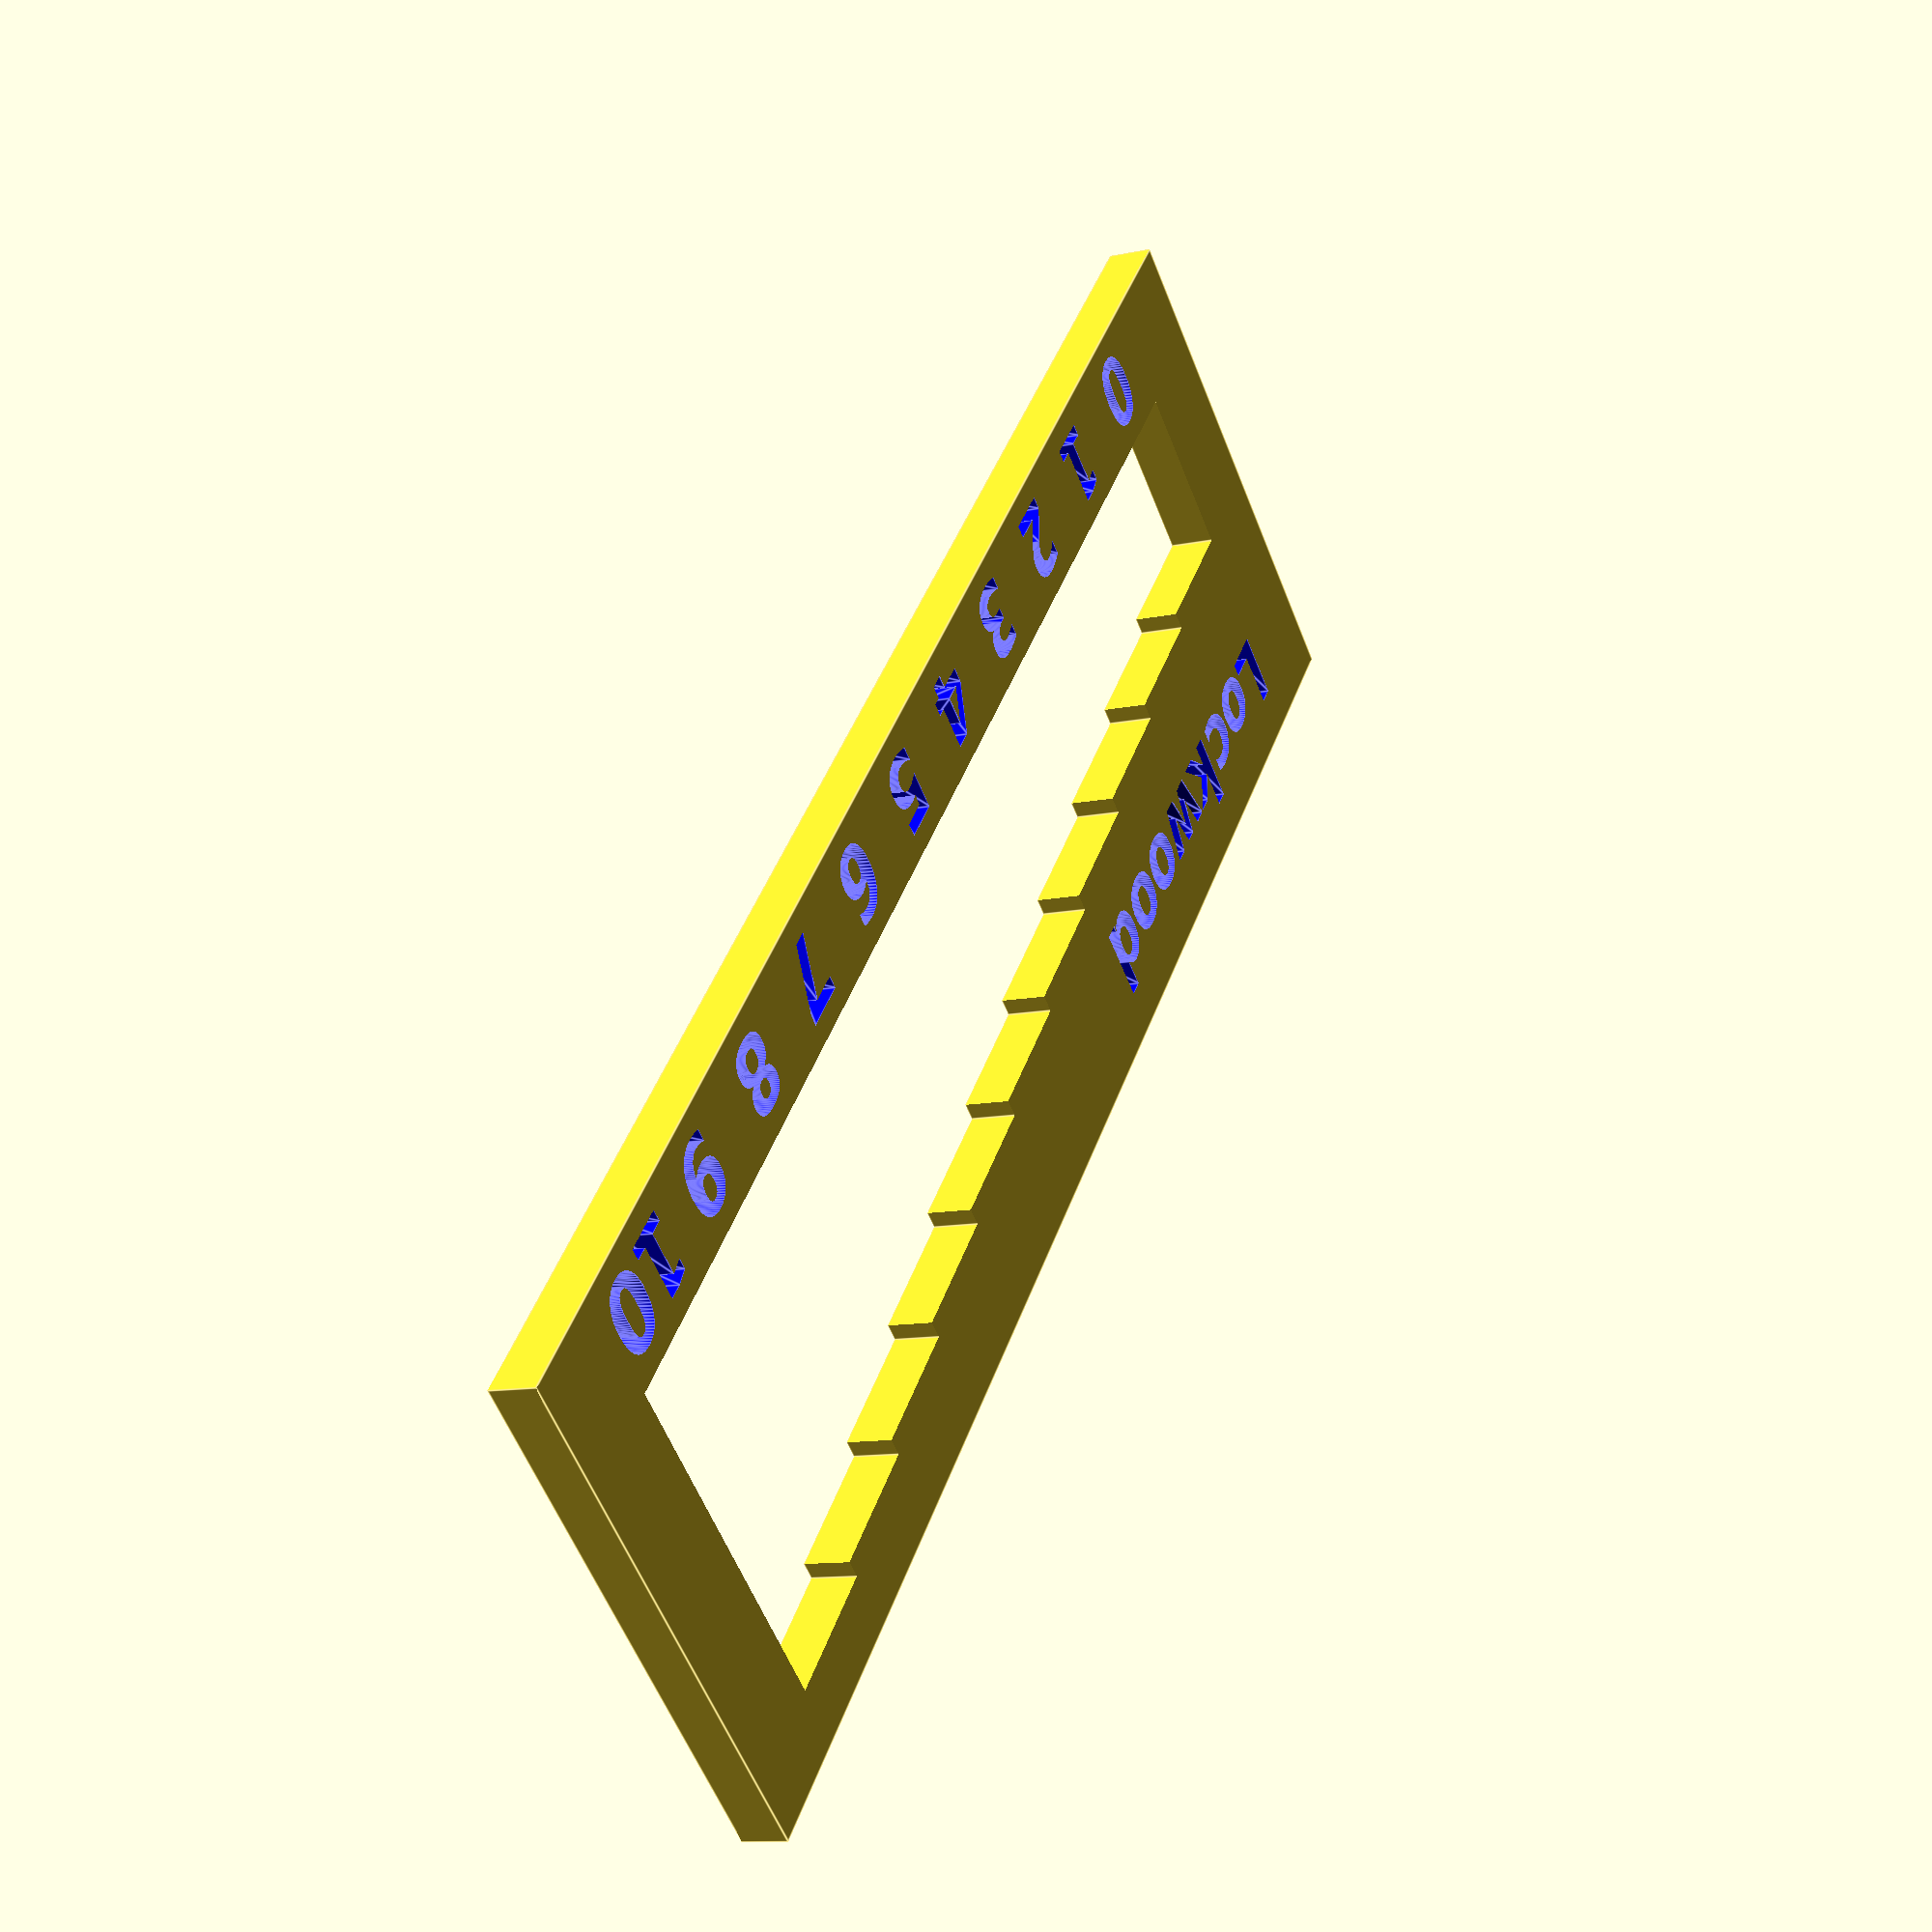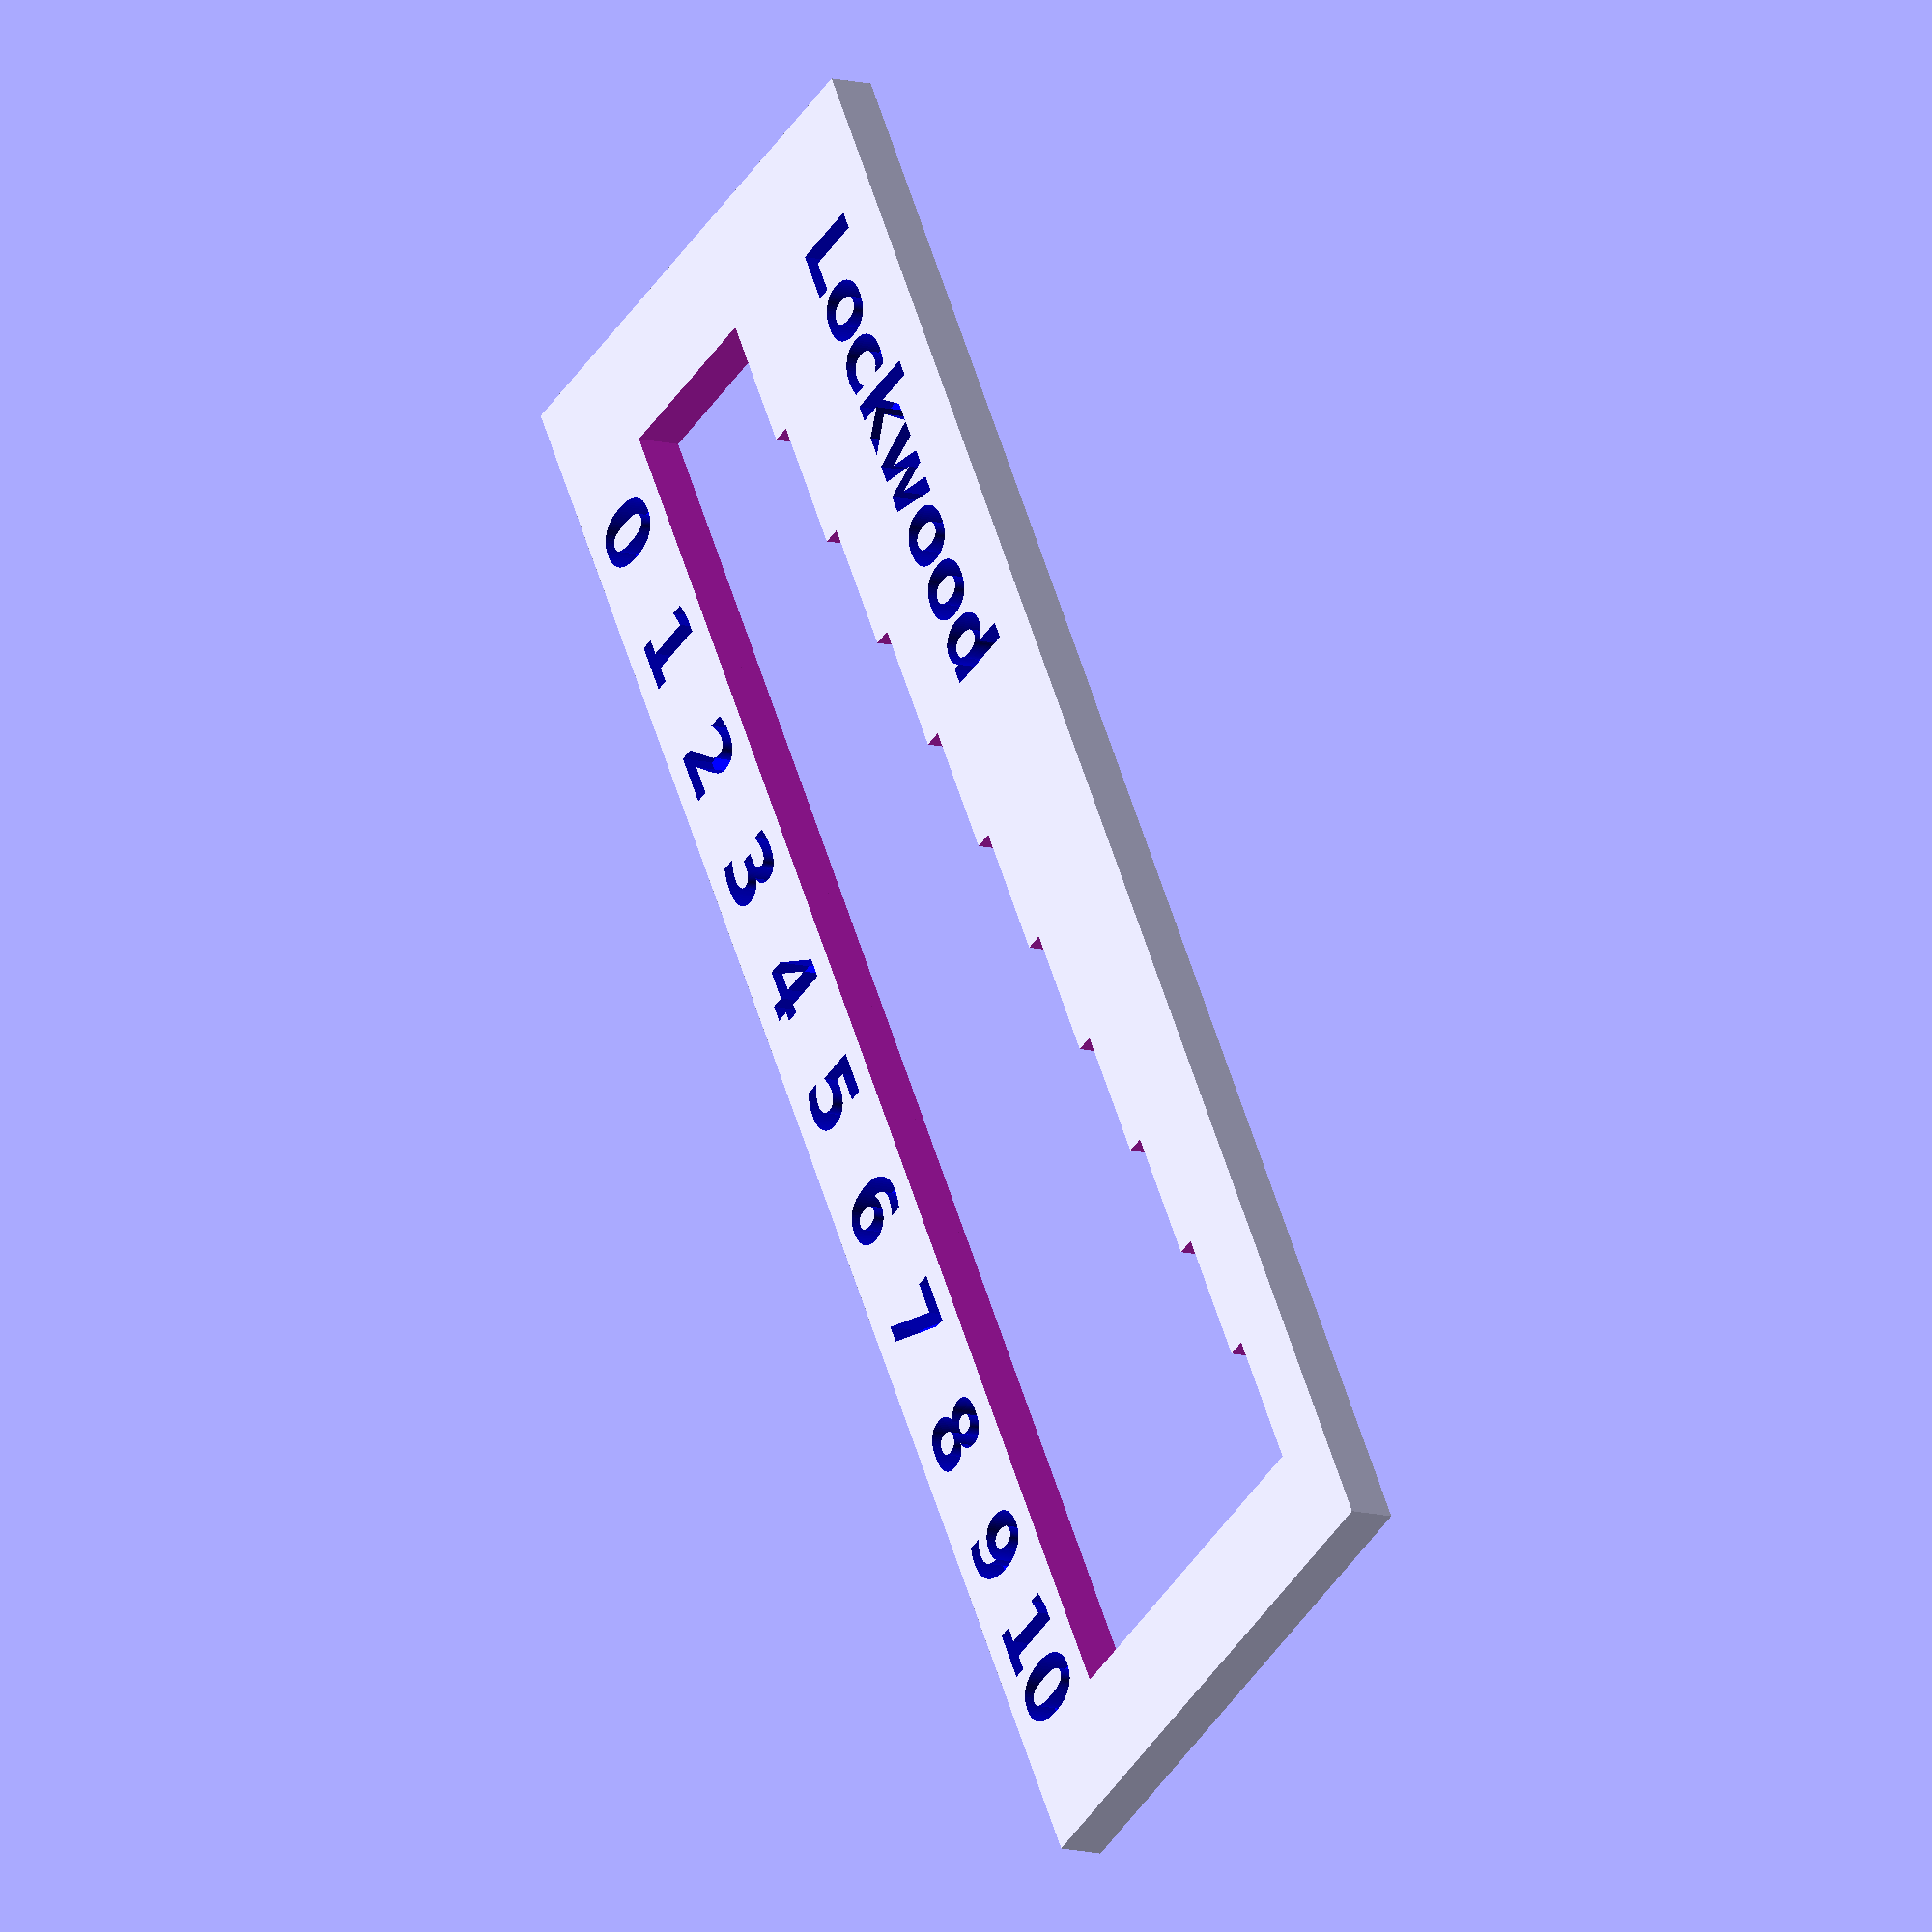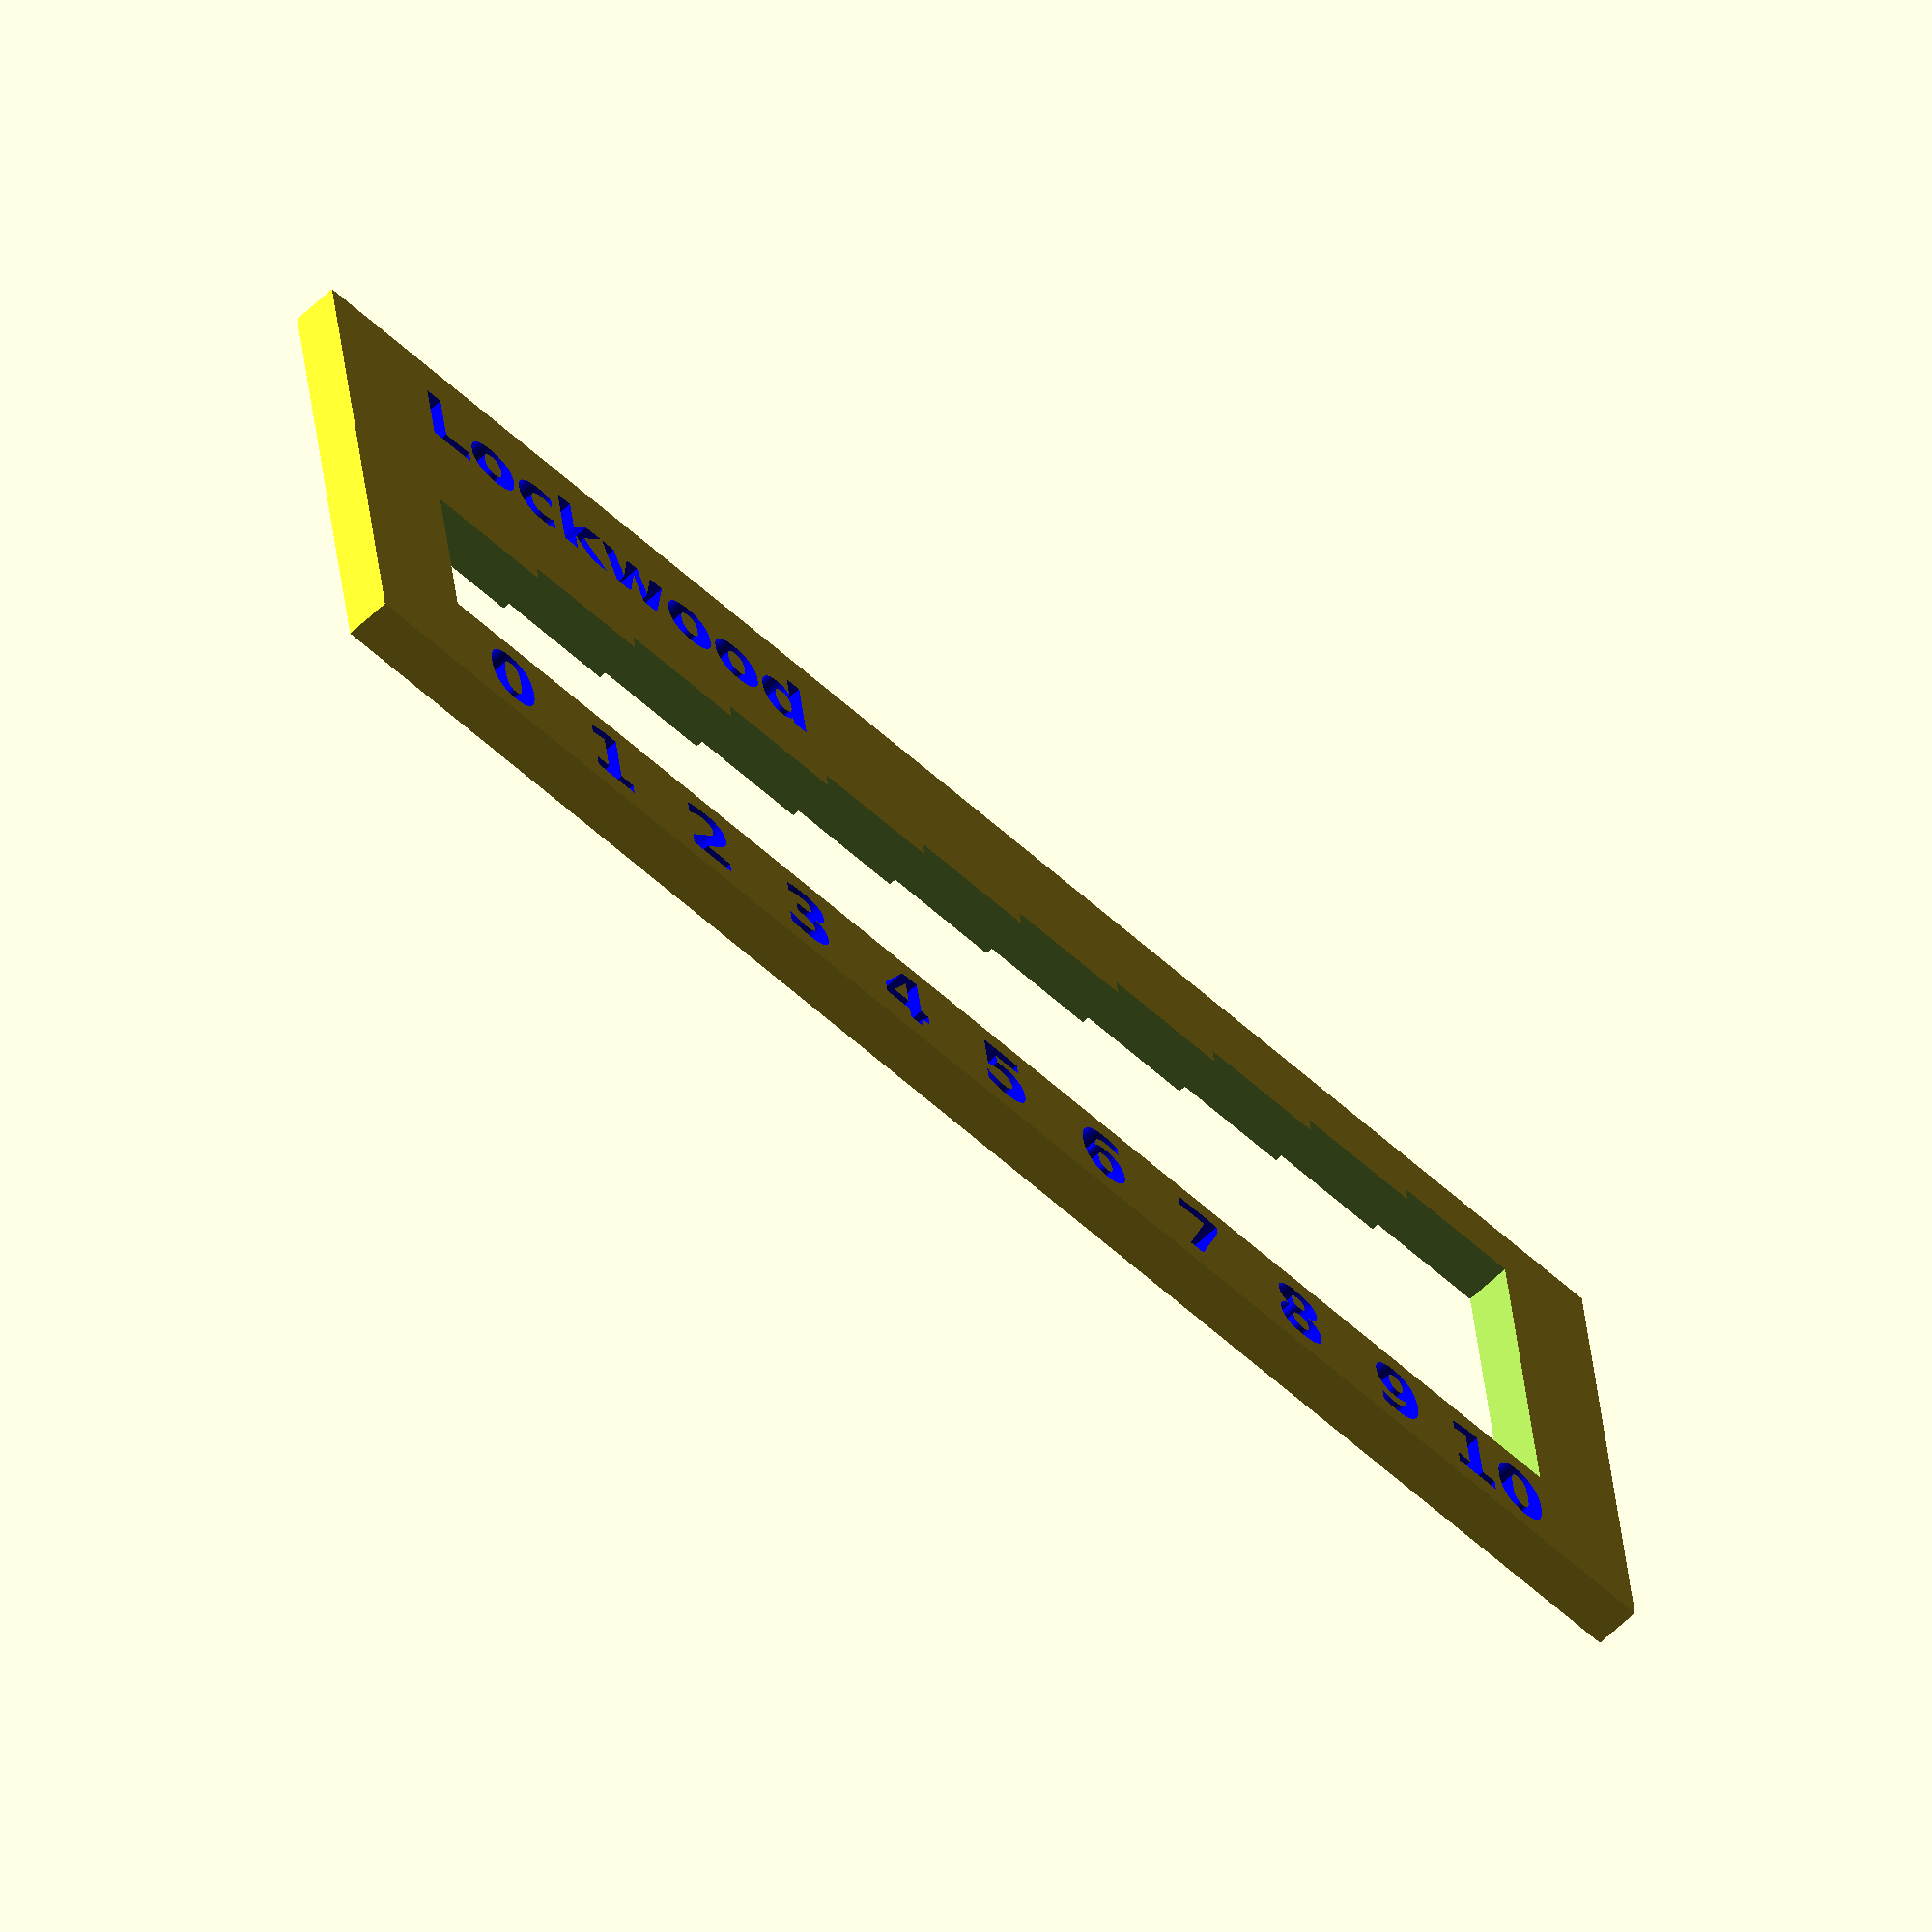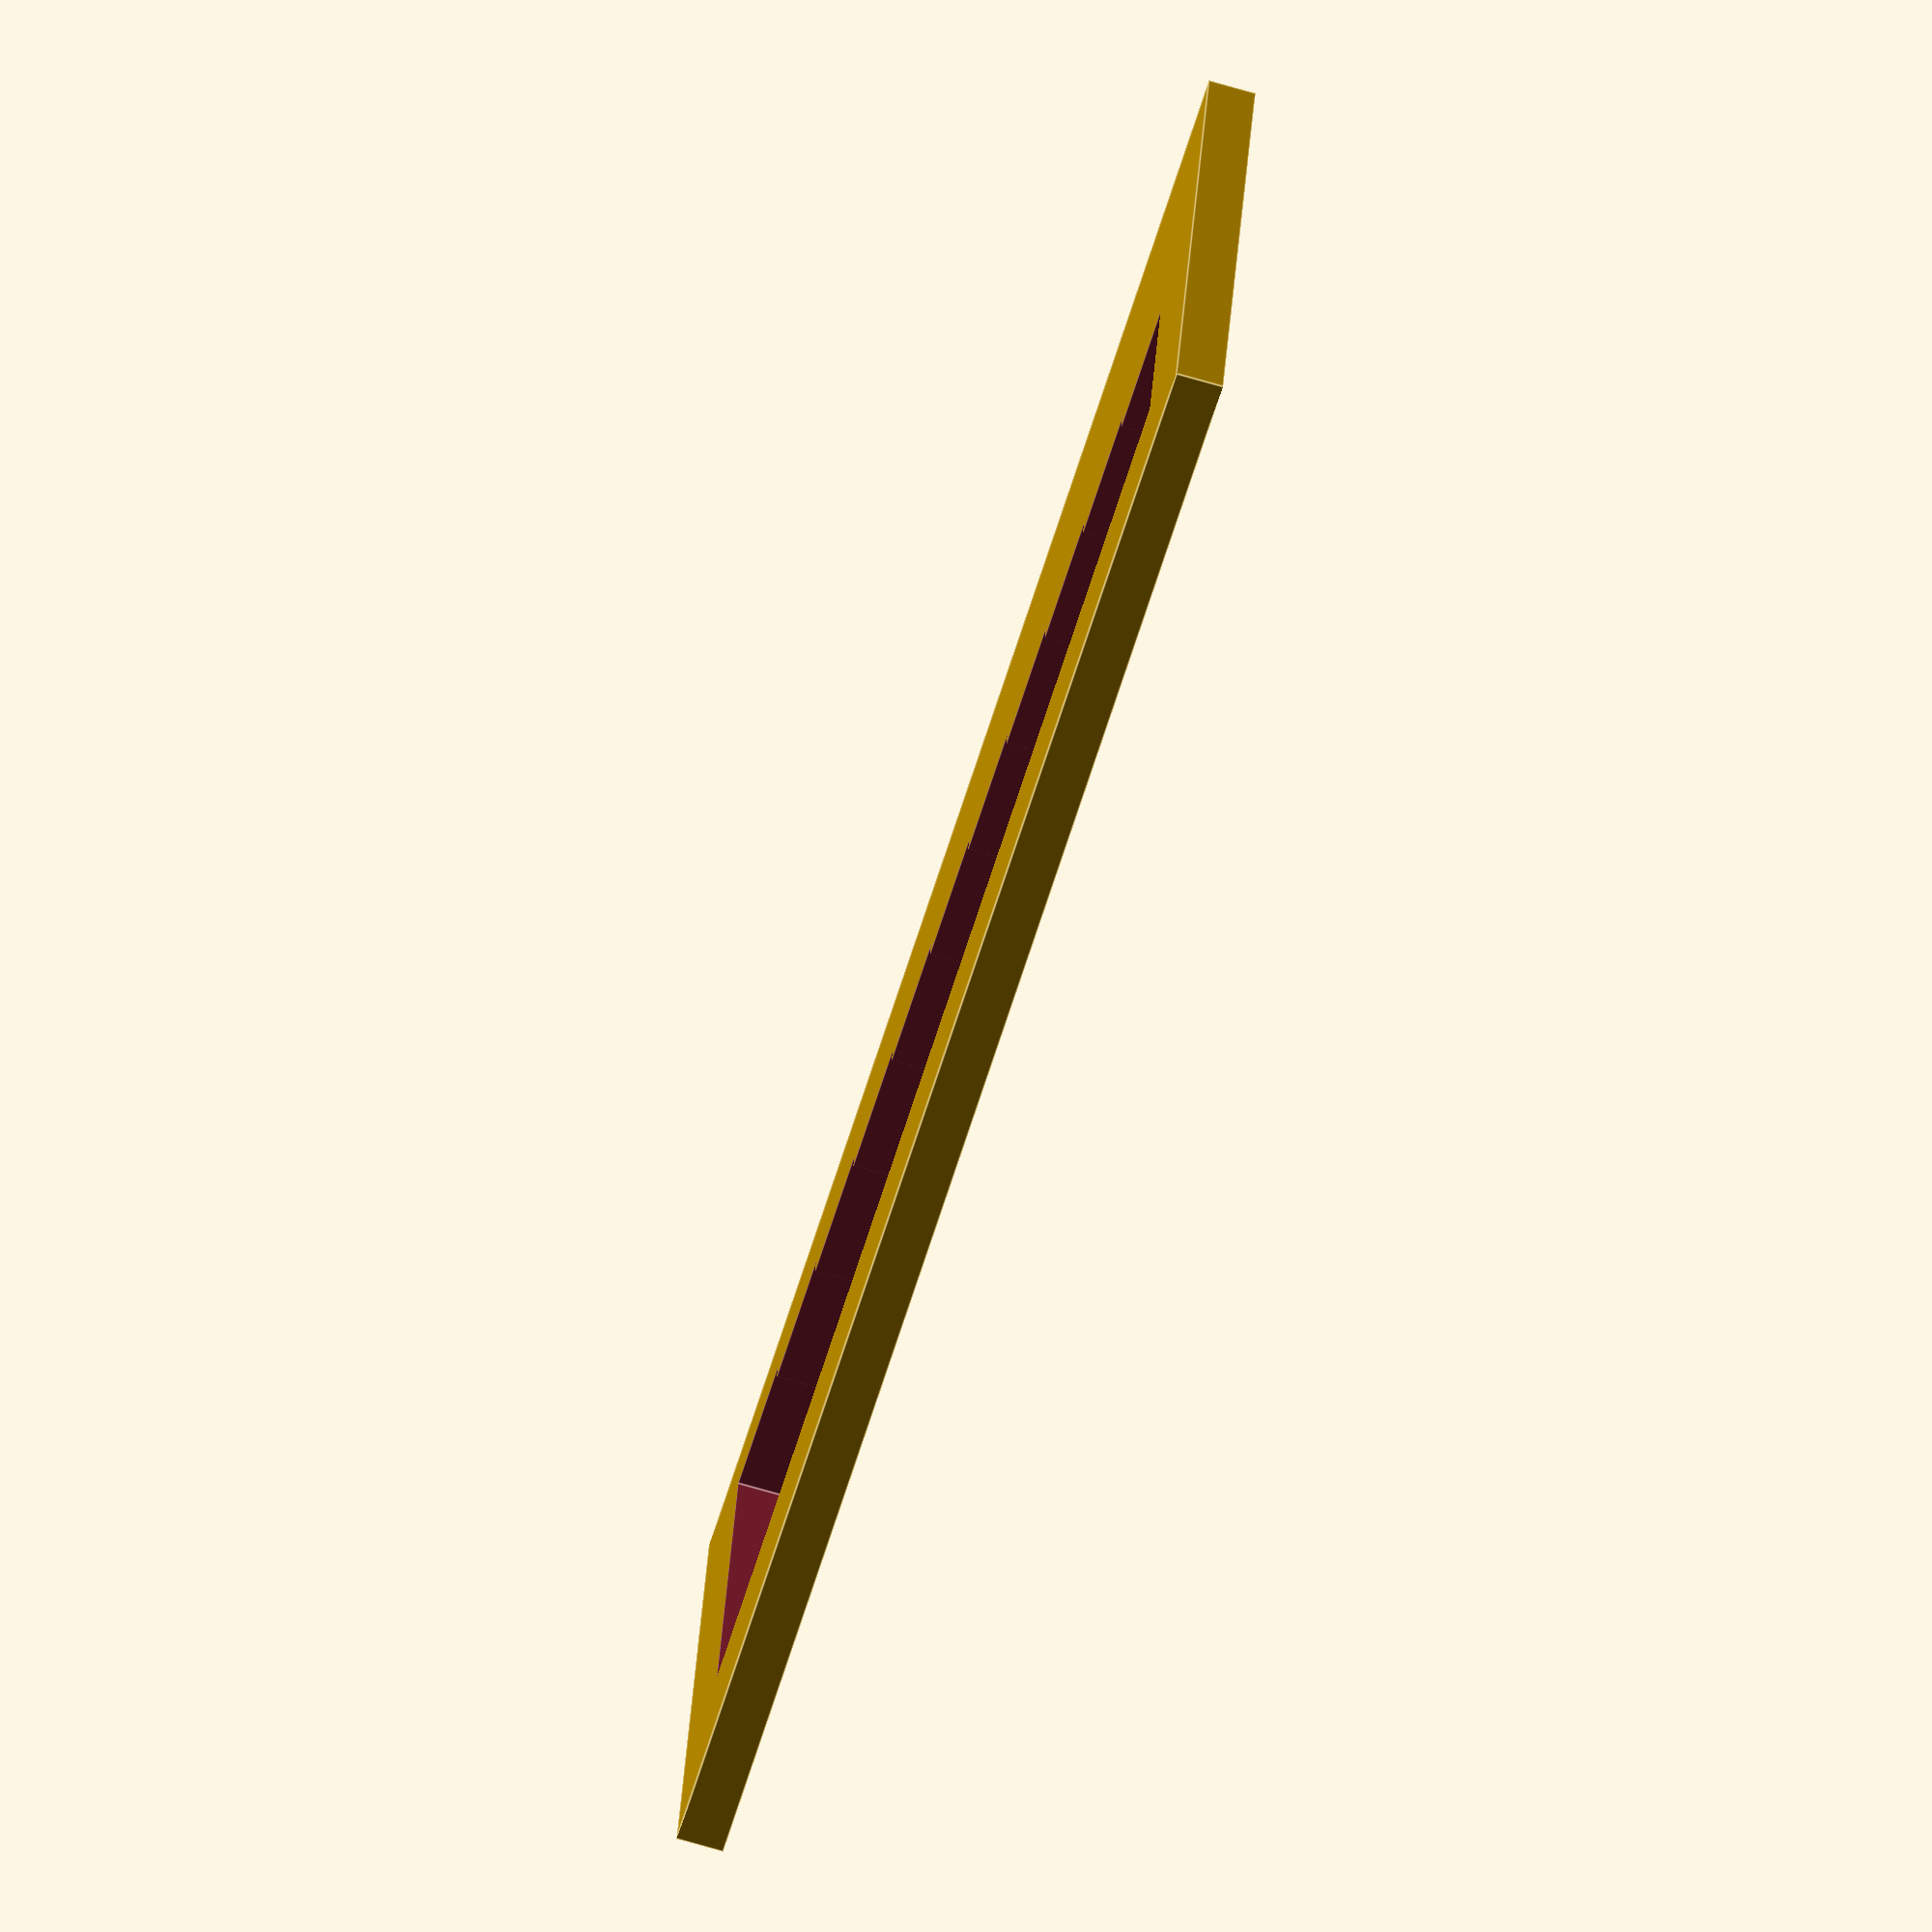
<openscad>
/* [Title] */
Title="Lockwood";
/* [Pin Parameters] */
Number_of_Pins=11;
// The diameter of the pins (in inches)
Pin_Diameter=0.115;
// Height of the first pin (in inches)
Pin_Height_Base=0.150;
// Change in height between pins (in inches)
Pin_Height_Step=0.015;

/* [Font] */
Font_Size=1.5; // 0.1
Font_Depth=-0.75; // 0.1

/* [Rendering Options] */
// Number of fragments, expressed as a power of 2
Number_of_Fragments=6;

$fn=pow(2,Number_of_Fragments);
d=thou(Pin_Diameter);
s=thou(Pin_Height_Step);
b=thou(Pin_Height_Base);
num=Number_of_Pins;
r=d/2;

difference()
{
	translate([-2.5,-Font_Size-1,0])
		cube([num*d+5,b+num*s+Font_Size+2,1]);
	for (i=[0:num-1]) {
		translate([i*d,0,-0.01]) 
			cube([d*1.01,b+s*i,10]);
	}
	if(Font_Depth<0) {
		markings();
	}
}
if(Font_Depth>0) {
	markings();
}

function thou(inch)=inch*25.4;

module markings() {
	translate([0,0,1]) {
		for (i=[0:num-1]) {
			translate([i*d+r,-0.5,0])
				if(Font_Depth<0) {
					translate([0,0,Font_Depth+.01])
						number(i=i);
				}
				else {
					number(i=i);
				}
		}
		if(Font_Depth<0) {
			translate([0,b+num*s,Font_Depth+.01])
				title();
		}
		else {
			translate([0,b+num*s,0])
				title();
		}
	}
}

module number(i) {
	color("blue")
		linear_extrude(height=abs(Font_Depth))
			text(str(i),size=Font_Size,halign="center", valign="top",font="DejaVu Sans:style=Bold");
}

module title() {
	color("blue")
		linear_extrude(height=abs(Font_Depth))
			text(Title,size=Font_Size,halign="left", valign="top",font="DejaVu Sans:style=Bold");
}

</openscad>
<views>
elev=11.0 azim=131.0 roll=298.2 proj=p view=edges
elev=190.2 azim=241.0 roll=126.4 proj=o view=solid
elev=61.3 azim=352.2 roll=314.2 proj=o view=solid
elev=69.7 azim=348.2 roll=253.6 proj=o view=edges
</views>
